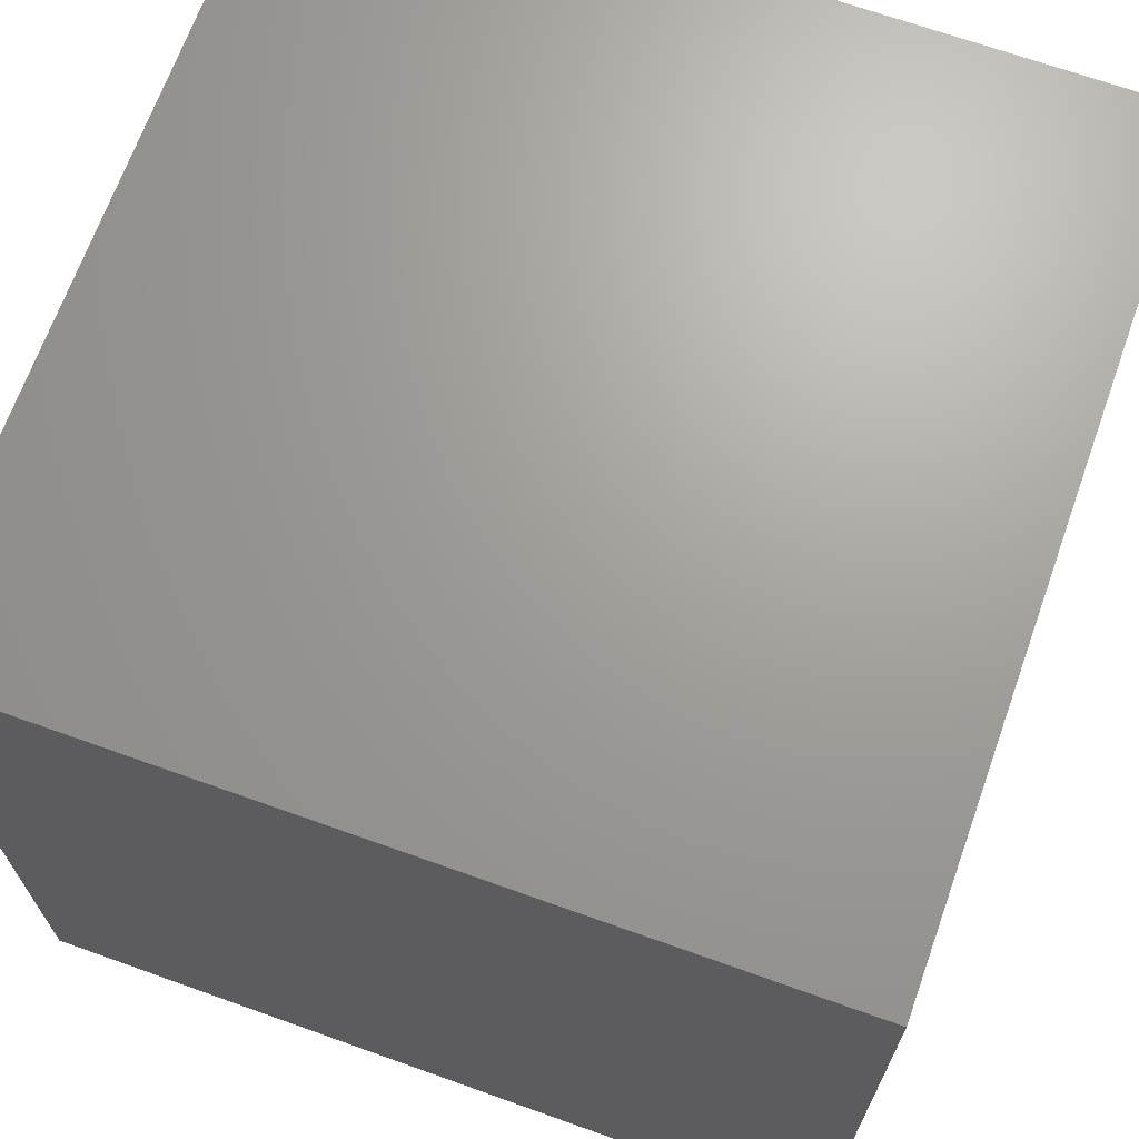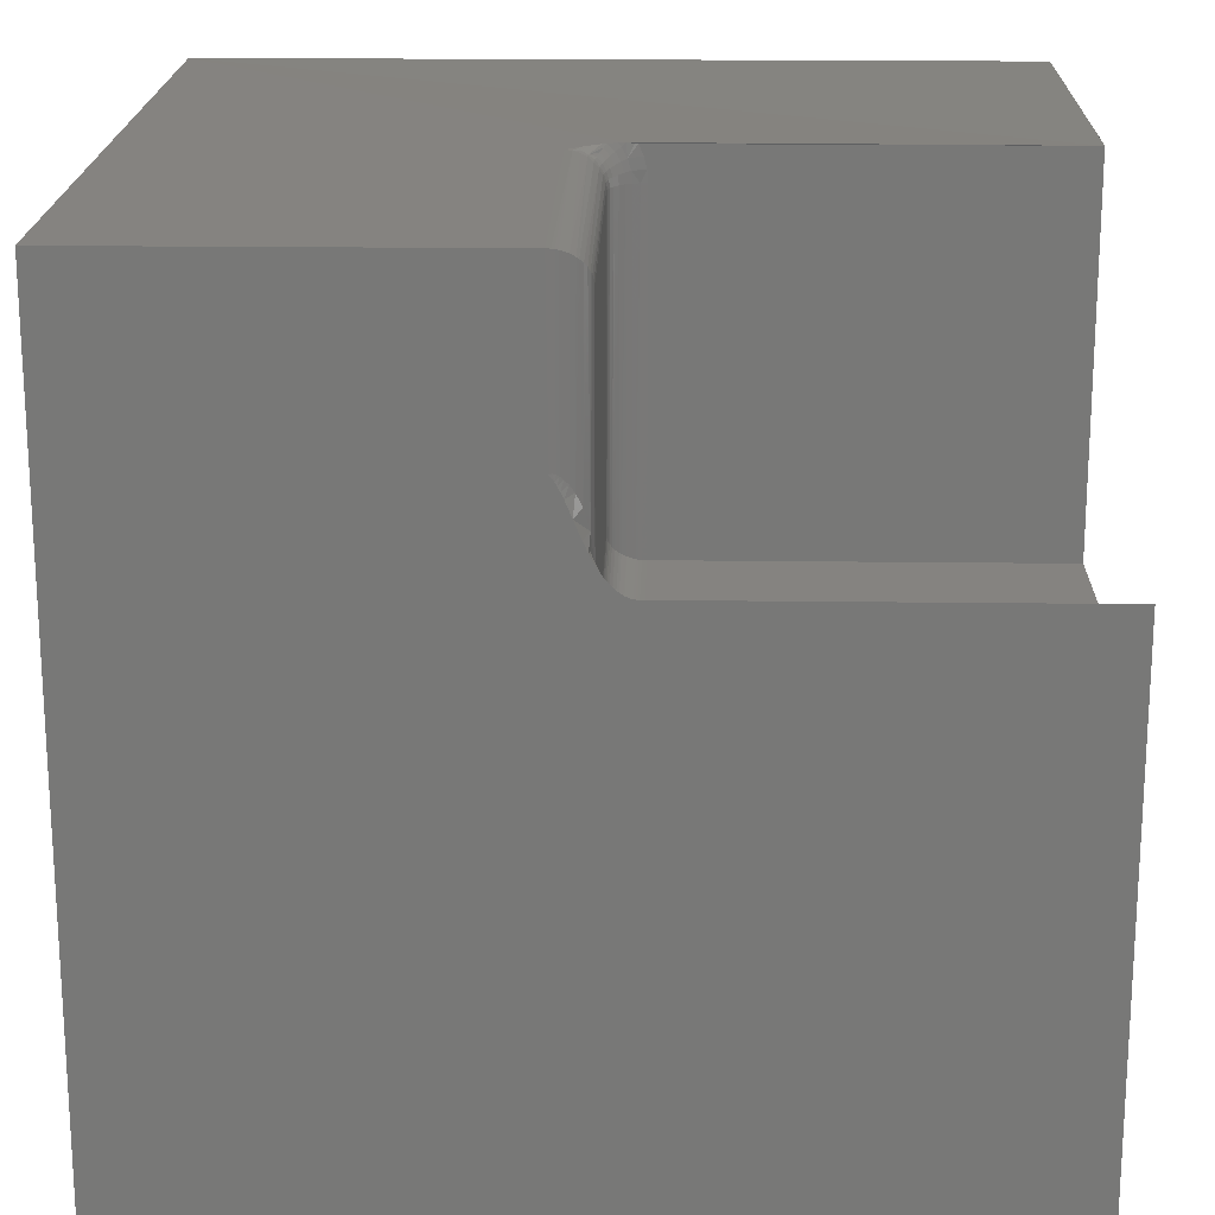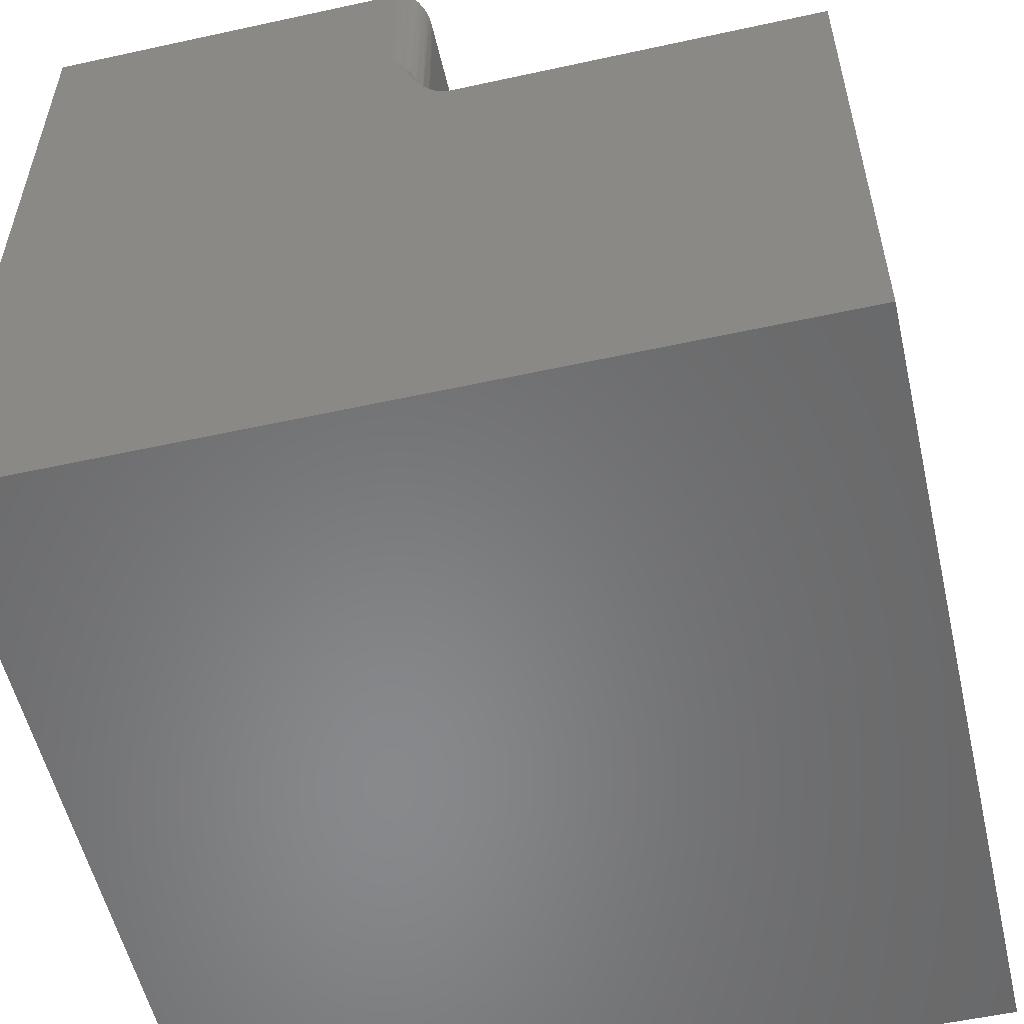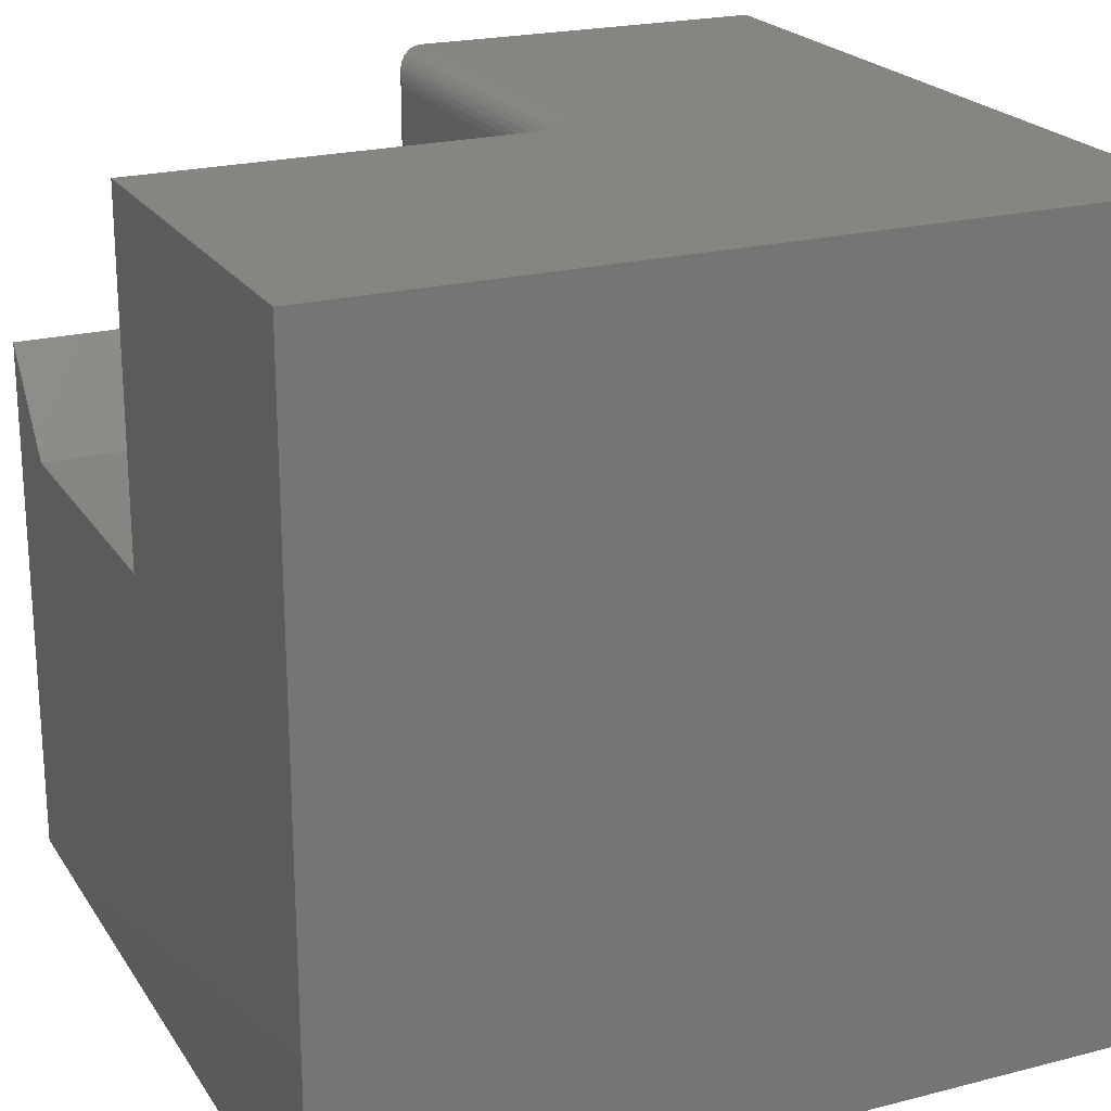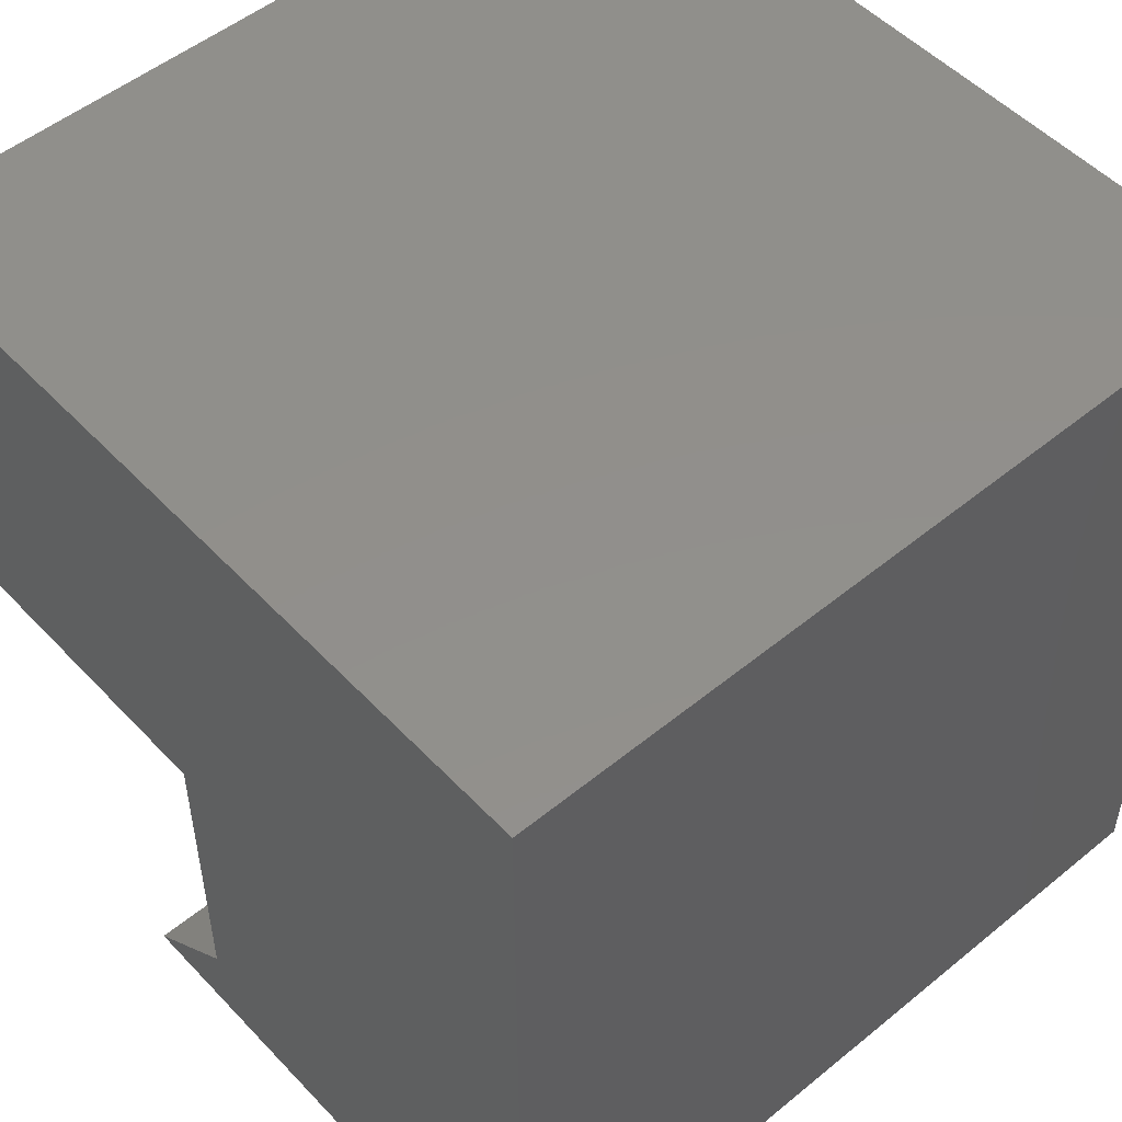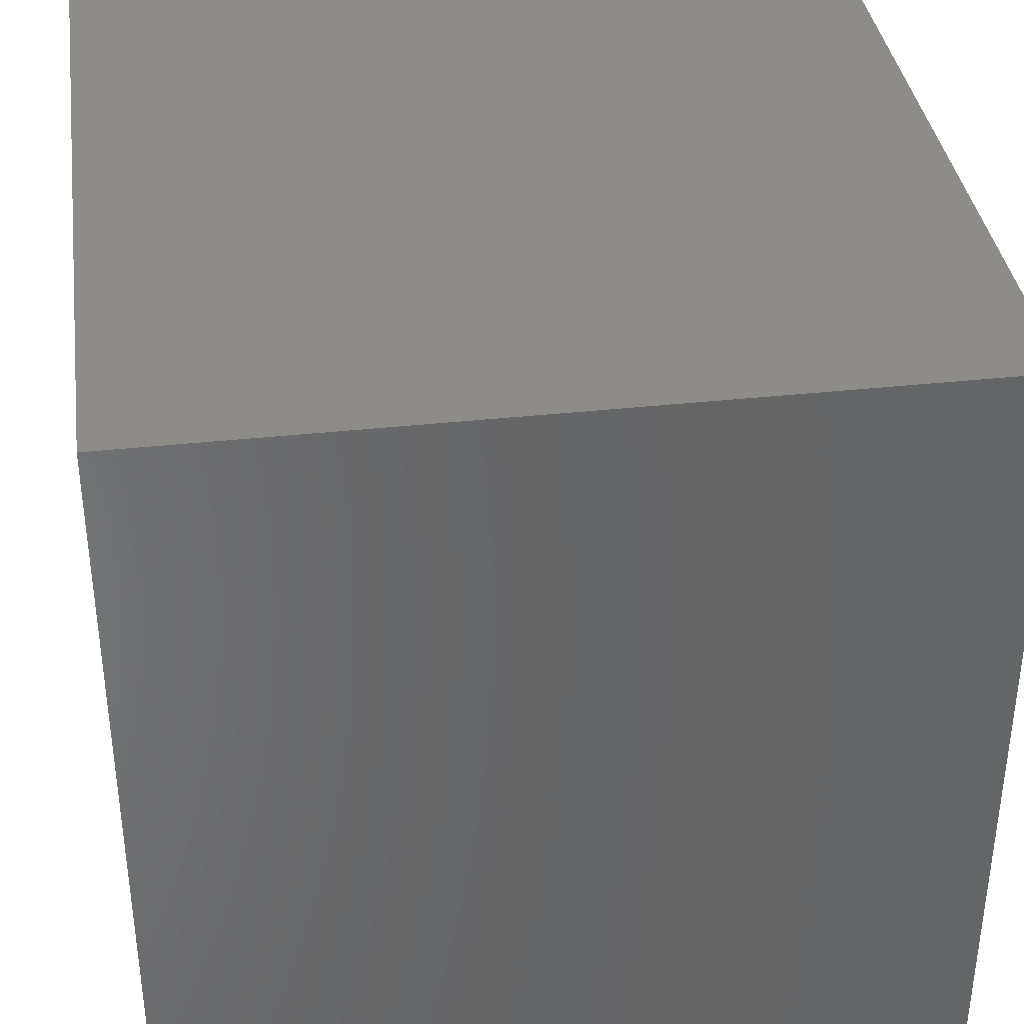
<metadata>
{"format":"stl","ext":"stl","renderer":"f3d","projection":"perspective","resolution":1024,"background":"white","views":[{"elev":68.4,"azim":-160.3,"up":"+Y"},{"elev":19.1,"azim":1.4,"up":"+Z"},{"elev":-55.1,"azim":13.0,"up":"+Z"},{"elev":21.7,"azim":155.7,"up":"+Z"},{"elev":51.4,"azim":138.4,"up":"+Y"},{"elev":37.1,"azim":-98.0,"up":"+Y"}]}
</metadata>
<code>
# stl→obj: 147 verts, 290 faces
v -0.4062 -0.75 0.75
v -0.4046 -0.75 0.5987
v -0.4024 -0.7498 0.7498
v -0.4062 -0.75 0.5988
v -0.375 -0.7188 0.5213
v -0.3753 -0.7232 0.7232
v -0.3776 -0.7313 0.5525
v -0.375 -0.7188 0.7188
v -0.3762 -0.7275 0.7275
v -0.3775 -0.7309 0.7309
v -0.3791 -0.7343 0.7343
v -0.3824 -0.7389 0.5713
v -0.3815 -0.7378 0.7378
v -0.3845 -0.7412 0.7412
v -0.3874 -0.7436 0.5831
v -0.3863 -0.7428 0.7428
v -0.3905 -0.7457 0.7457
v -0.3914 -0.7462 0.5895
v -0.395 -0.7479 0.7479
v -0.3947 -0.7478 0.5934
v -0.3975 -0.7487 0.7487
v -0.3976 -0.7488 0.5958
v -0.3999 -0.7493 0.7493
v -0.3998 -0.7493 0.5972
v -0.4022 -0.7497 0.5982
v -0.3756 -0.4141 0.7248
v -0.375 -0.4141 0.7188
v -0.4062 -0.4141 0.75
v -0.4002 -0.4141 0.7494
v -0.3943 -0.4141 0.7476
v -0.3889 -0.4141 0.7447
v -0.3842 -0.4141 0.7408
v -0.3803 -0.4141 0.7361
v -0.3774 -0.4141 0.7307
v -0.375 -0.4141 0.4488
v -0.375 -0.6602 0.4488
v -0.3608 -0.3837 0.75
v -0.3515 -0.3828 0.7488
v 7.934e-18 -0.3828 0.7488
v -0.3543 -0.3829 0.749
v -0.3472 -0.3828 0.7393
v -0.3446 -0.3828 0.7292
v -0.3438 -0.3828 0.7188
v -0.3438 -0.3828 0.4175
v 4.472e-17 -0.3828 0.4175
v 4.472e-17 -0.6752 0.4175
v -0.3438 -0.6752 0.4175
v 3.442e-17 -0.75 0.5103
v -0.3438 -0.7431 0.5017
v -0.3441 -0.75 0.5103
v -0.403 -0.75 0.5951
v -0.4049 -0.75 0.5974
v -0.75 -0.75 0
v 1.11e-16 -0.75 -4.592e-17
v -0.3476 -0.75 0.5106
v -0.3502 -0.75 0.5112
v -0.3527 -0.75 0.5121
v -0.3553 -0.75 0.5134
v -0.3602 -0.75 0.5169
v -0.75 -0.75 0.75
v -0.3664 -0.75 0.5232
v -0.3707 -0.75 0.5291
v -0.3761 -0.75 0.5383
v -0.3785 -0.75 0.5428
v -0.3827 -0.75 0.5519
v -0.3889 -0.75 0.5667
v -0.3928 -0.75 0.576
v -0.3948 -0.75 0.5805
v -0.3972 -0.75 0.5856
v -0.3993 -0.75 0.5895
v -0.401 -0.75 0.5923
v -0.75 5.099e-33 0.75
v -0.394 -0.4022 0.75
v -0.3871 -0.3965 0.75
v -0.3792 -0.3911 0.75
v -0.3748 -0.3887 0.75
v -0.3664 -0.3852 0.75
v 4.592e-17 8.327e-17 0.75
v -0.3596 -0.3852 0.7381
v -0.3567 -0.3852 0.7286
v -0.3498 -0.3834 0.7188
v -0.3941 -0.408 0.7482
v -0.3687 -0.3881 0.7438
v -0.3642 -0.3852 0.7468
v -0.3727 -0.392 0.7412
v -0.3777 -0.392 0.7473
v -0.3886 -0.408 0.7452
v -0.3837 -0.408 0.7413
v -0.3825 -0.4021 0.7425
v -0.3804 -0.3967 0.7446
v -0.3557 -0.3852 0.7188
v -0.362 -0.3881 0.7276
v -0.3611 -0.3881 0.7188
v -0.3666 -0.392 0.7266
v -0.3658 -0.392 0.7188
v -0.3704 -0.3967 0.7259
v -0.3697 -0.3967 0.7188
v -0.3733 -0.4021 0.7253
v -0.3726 -0.4021 0.7188
v -0.375 -0.408 0.725
v -0.3744 -0.408 0.7188
v -0.3645 -0.3881 0.736
v -0.3689 -0.392 0.7342
v -0.3725 -0.3967 0.7327
v -0.3752 -0.4021 0.7316
v -0.3768 -0.408 0.7309
v -0.3759 -0.3967 0.739
v -0.3783 -0.4021 0.7374
v -0.3798 -0.408 0.7364
v -0.3476 -0.3831 0.4178
v -0.3747 -0.4096 0.4444
v -0.3738 -0.4054 0.4401
v -0.3725 -0.4019 0.4366
v -0.3709 -0.3986 0.4333
v -0.3685 -0.395 0.4297
v -0.3655 -0.3917 0.4264
v -0.3637 -0.39 0.4247
v -0.3595 -0.3871 0.4218
v -0.355 -0.3849 0.4196
v -0.3525 -0.3841 0.4188
v -0.3501 -0.3835 0.4182
v -0.3744 -0.6631 0.4427
v -0.3727 -0.6659 0.4369
v -0.3698 -0.6685 0.4315
v -0.368 -0.6696 0.4291
v -0.3659 -0.6708 0.4267
v -0.3628 -0.6721 0.424
v -0.3592 -0.6732 0.4216
v -0.353 -0.6745 0.4189
v -0.3482 -0.675 0.4178
v -0.3553 -0.6741 0.4197
v -0.3744 -0.7235 0.5175
v -0.3498 -0.7426 0.5021
v -0.3726 -0.7281 0.5138
v -0.3697 -0.7323 0.5104
v -0.3658 -0.736 0.5075
v -0.3611 -0.739 0.505
v -0.3557 -0.7412 0.5032
v -0.3738 -0.7302 0.5209
v -0.3716 -0.7343 0.5176
v -0.3686 -0.7381 0.5148
v -0.3647 -0.7415 0.5123
v -0.3602 -0.7443 0.5104
v -0.3777 -0.7379 0.54
v -0.3551 -0.7464 0.5091
v 0 8.327e-17 -4.592e-17
v -0.75 0 0
f 1 2 3
f 1 4 2
f 5 6 7
f 5 8 6
f 7 6 9
f 7 9 10
f 7 10 11
f 7 11 12
f 12 11 13
f 12 13 14
f 12 14 15
f 15 14 16
f 15 16 17
f 15 17 18
f 18 17 19
f 18 19 20
f 20 19 21
f 20 21 22
f 22 21 23
f 22 23 24
f 24 23 3
f 24 3 25
f 2 25 3
f 8 26 6
f 8 27 26
f 28 3 29
f 28 1 3
f 29 3 23
f 29 23 21
f 29 21 19
f 29 19 30
f 30 19 17
f 30 17 31
f 31 17 16
f 31 16 14
f 31 14 32
f 32 14 13
f 32 13 33
f 33 13 11
f 33 11 10
f 33 10 34
f 34 10 9
f 34 9 26
f 9 6 26
f 27 8 35
f 35 8 5
f 35 5 36
f 37 38 39
f 37 40 38
f 39 38 41
f 39 41 42
f 39 42 43
f 39 43 44
f 39 44 45
f 46 47 48
f 48 47 49
f 48 49 50
f 46 45 47
f 47 45 44
f 4 51 52
f 53 54 48
f 53 48 50
f 53 50 55
f 53 55 56
f 53 56 57
f 53 57 58
f 53 58 59
f 60 53 59
f 60 59 61
f 60 61 62
f 60 62 63
f 60 63 64
f 60 64 65
f 60 65 66
f 60 66 67
f 60 67 68
f 60 68 69
f 60 69 70
f 60 70 71
f 60 71 51
f 60 51 4
f 60 4 1
f 72 60 1
f 72 1 28
f 72 28 73
f 72 73 74
f 72 74 75
f 72 75 76
f 72 76 77
f 72 77 37
f 72 37 39
f 72 39 78
f 40 79 38
f 79 41 38
f 42 41 80
f 81 42 80
f 74 73 82
f 29 73 28
f 82 73 29
f 30 82 29
f 42 81 43
f 83 84 77
f 76 83 77
f 85 83 76
f 76 75 86
f 37 77 84
f 37 84 79
f 37 79 40
f 87 75 74
f 87 74 82
f 87 82 30
f 87 30 31
f 87 31 32
f 87 32 88
f 87 88 89
f 87 89 90
f 87 90 86
f 87 86 75
f 81 80 91
f 91 80 92
f 91 92 93
f 93 92 94
f 93 94 95
f 95 94 96
f 95 96 97
f 97 96 98
f 97 98 99
f 99 98 100
f 99 100 101
f 101 100 26
f 101 26 27
f 41 79 80
f 80 79 102
f 80 102 92
f 92 102 103
f 92 103 94
f 94 103 104
f 94 104 96
f 96 104 105
f 96 105 98
f 98 105 106
f 98 106 100
f 100 106 34
f 100 34 26
f 107 103 85
f 85 103 102
f 85 102 83
f 83 102 79
f 83 79 84
f 103 107 104
f 104 107 108
f 104 108 105
f 105 108 109
f 105 109 106
f 106 109 33
f 106 33 34
f 76 86 85
f 85 86 90
f 85 90 107
f 107 90 89
f 107 89 108
f 108 89 88
f 108 88 109
f 109 88 32
f 109 32 33
f 81 110 43
f 110 44 43
f 111 101 35
f 101 27 35
f 101 111 112
f 112 99 101
f 113 99 112
f 97 99 113
f 97 113 114
f 115 97 114
f 95 97 115
f 116 95 115
f 93 95 116
f 93 116 117
f 118 93 117
f 91 93 118
f 119 91 118
f 81 91 119
f 81 119 120
f 121 81 120
f 81 121 110
f 122 111 36
f 111 35 36
f 112 111 122
f 123 112 122
f 113 112 123
f 114 113 123
f 124 114 123
f 115 114 124
f 125 115 124
f 116 115 125
f 126 116 125
f 117 116 126
f 127 117 126
f 118 117 127
f 128 118 127
f 119 118 128
f 121 120 129
f 130 121 129
f 128 131 119
f 119 131 129
f 119 129 120
f 121 130 110
f 110 130 47
f 110 47 44
f 132 122 5
f 122 36 5
f 130 133 47
f 133 49 47
f 123 122 132
f 134 123 132
f 124 123 134
f 135 124 134
f 125 124 135
f 136 125 135
f 126 125 136
f 127 126 136
f 137 127 136
f 128 127 137
f 128 137 138
f 131 128 138
f 129 131 138
f 133 129 138
f 133 130 129
f 71 22 24
f 24 25 71
f 71 25 51
f 25 52 51
f 70 69 20
f 70 20 22
f 70 22 71
f 18 69 68
f 18 20 69
f 15 68 67
f 15 18 68
f 66 12 15
f 66 15 67
f 65 7 66
f 7 65 64
f 12 66 7
f 132 139 134
f 134 139 140
f 134 140 135
f 135 140 141
f 135 141 136
f 136 141 142
f 136 142 137
f 142 143 137
f 138 137 143
f 4 52 2
f 52 25 2
f 141 62 142
f 62 61 142
f 143 142 61
f 61 59 143
f 143 59 58
f 5 7 144
f 5 144 139
f 5 139 132
f 144 7 64
f 144 64 63
f 144 63 62
f 144 62 141
f 144 141 140
f 144 140 139
f 145 57 56
f 145 56 55
f 145 55 50
f 145 50 49
f 145 49 133
f 145 133 138
f 145 138 143
f 145 143 58
f 145 58 57
f 78 39 146
f 146 39 45
f 146 45 54
f 54 45 46
f 54 46 48
f 147 72 146
f 146 72 78
f 147 146 53
f 53 146 54
f 72 147 60
f 60 147 53

</code>
